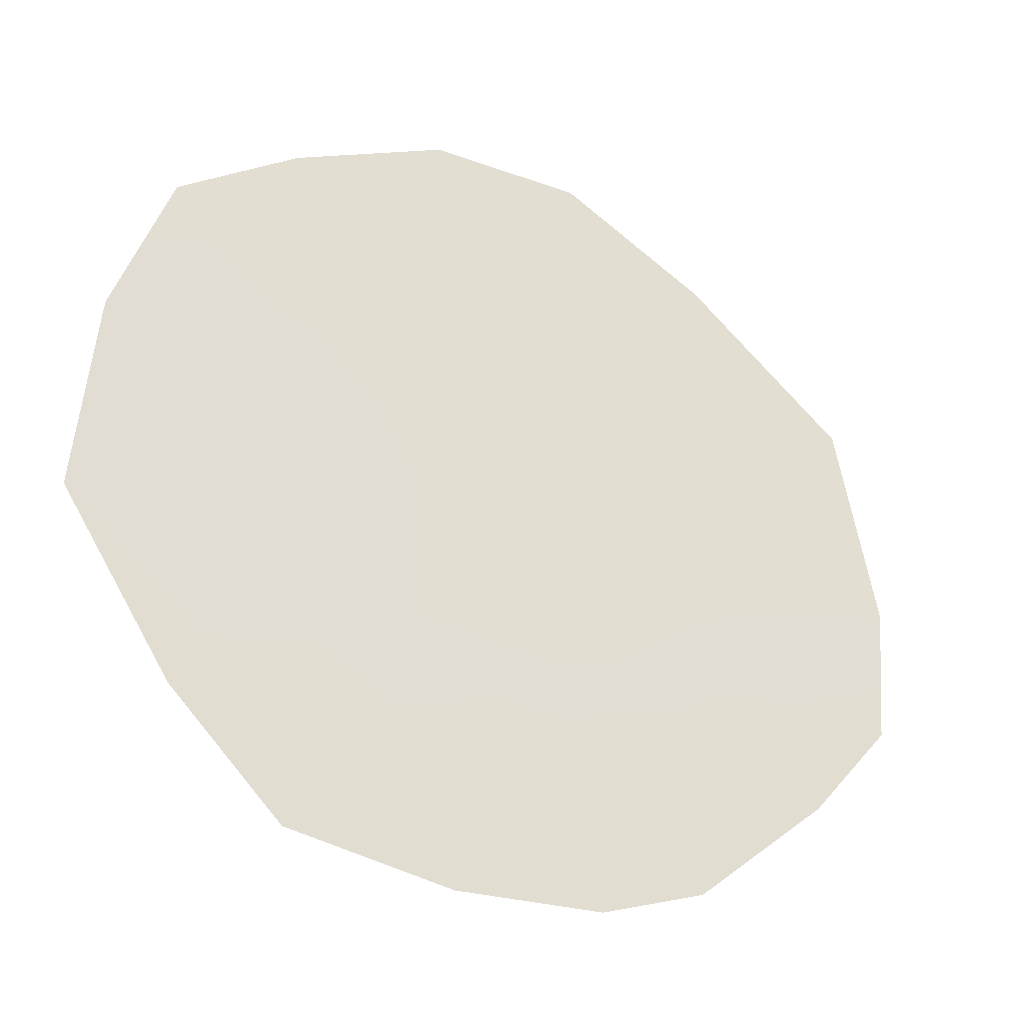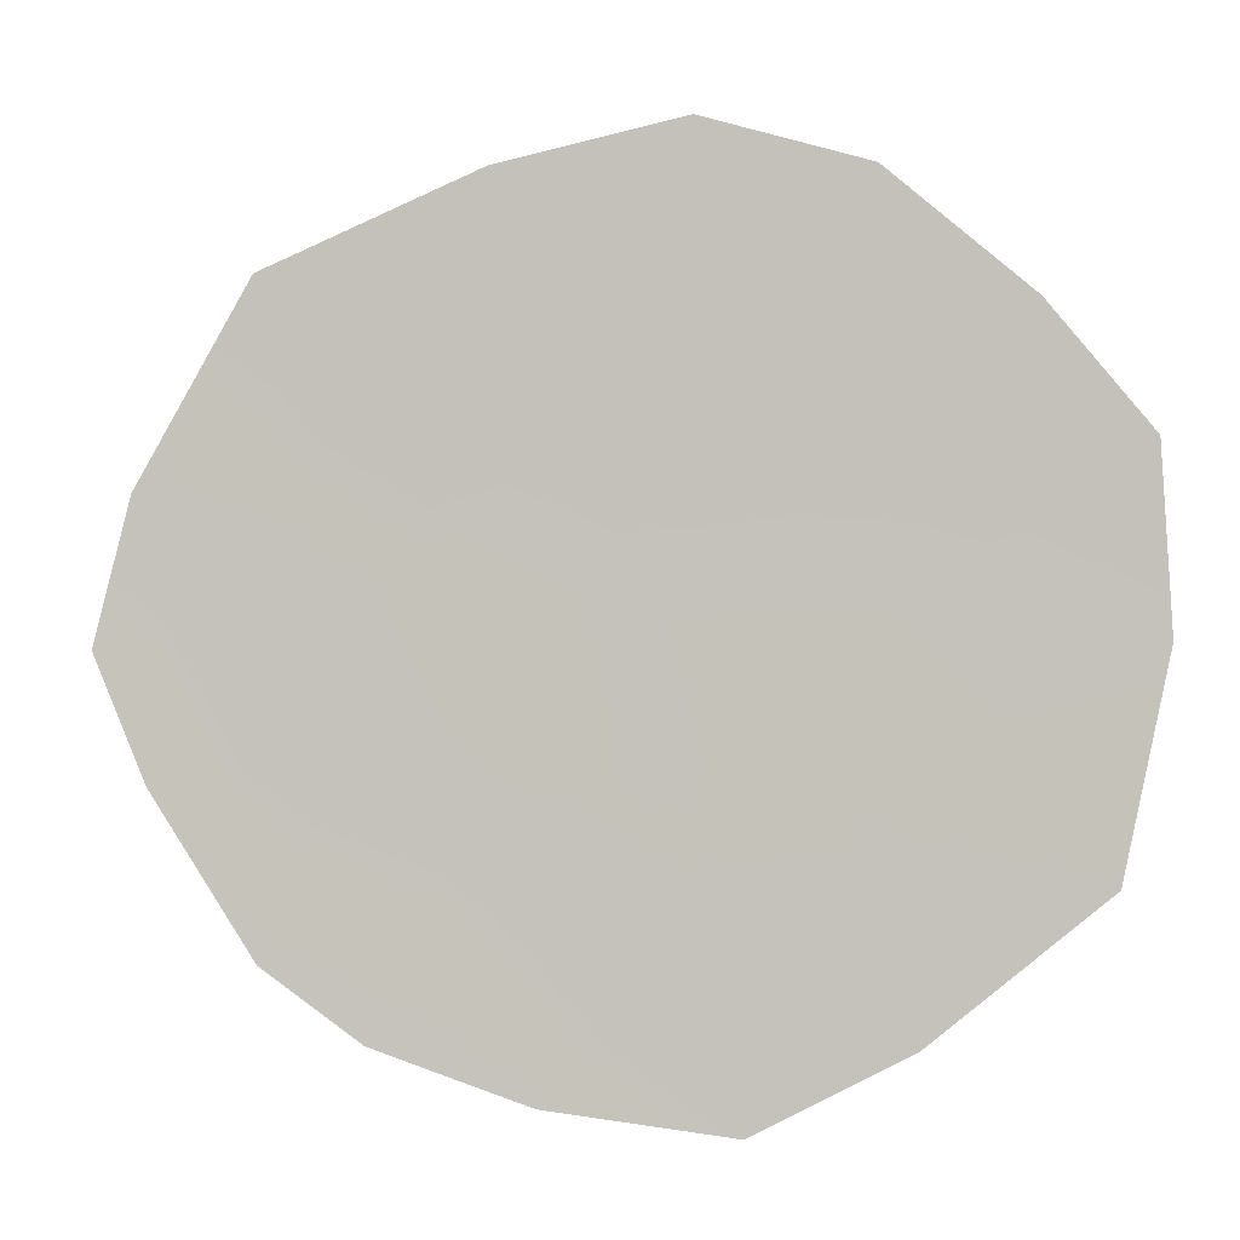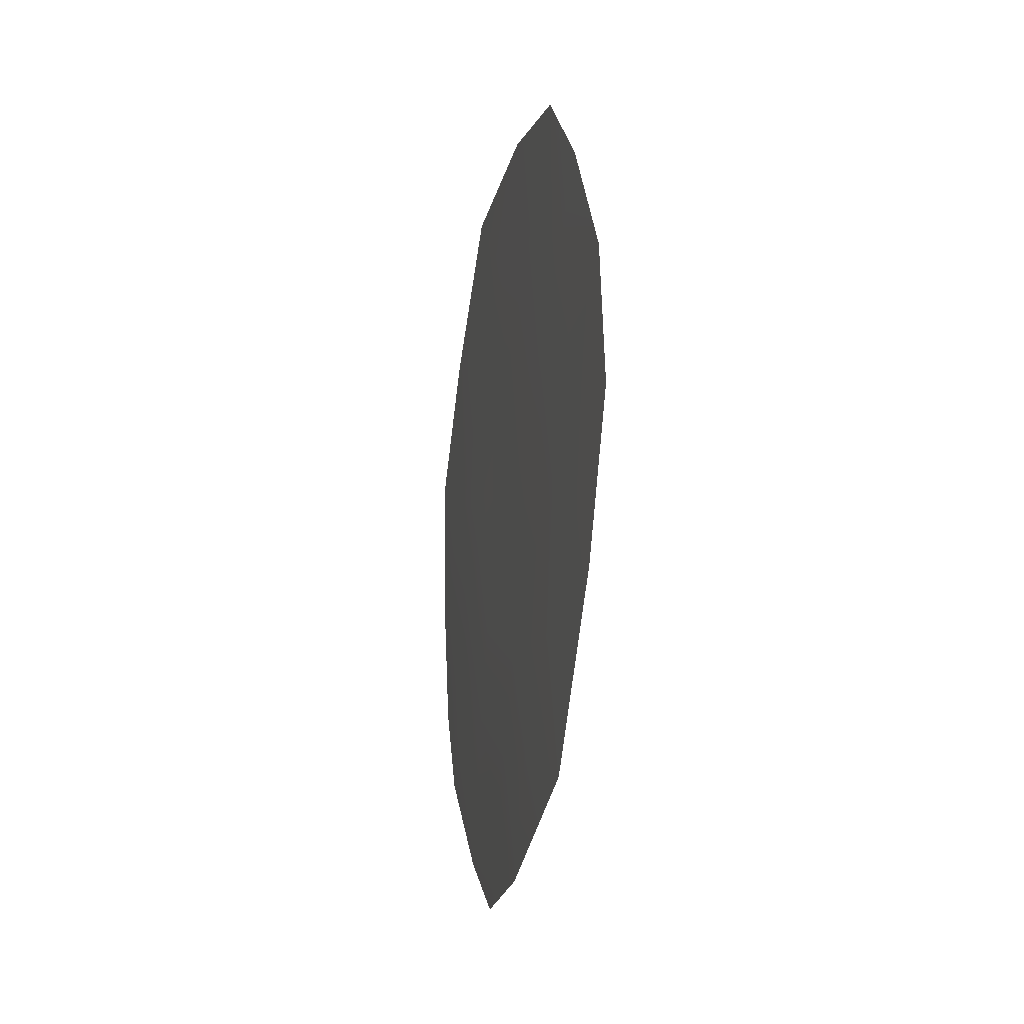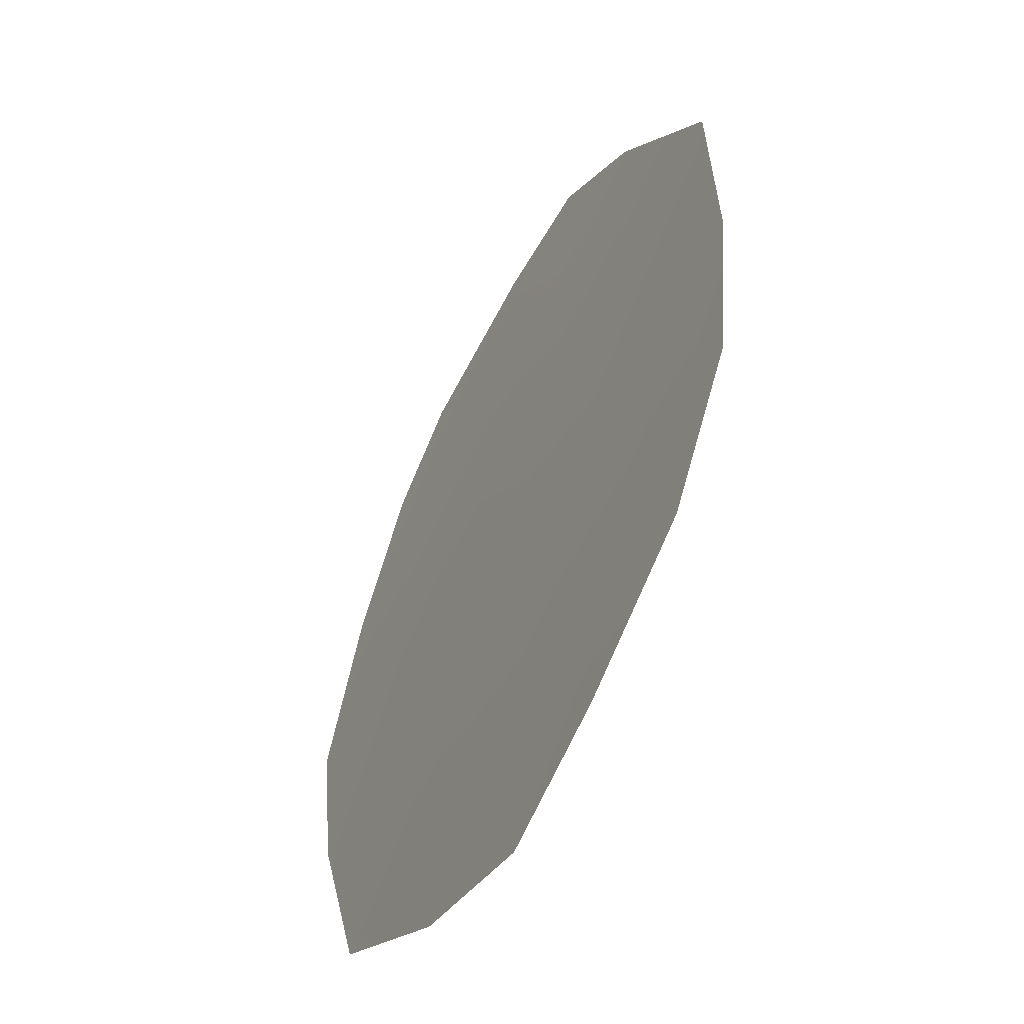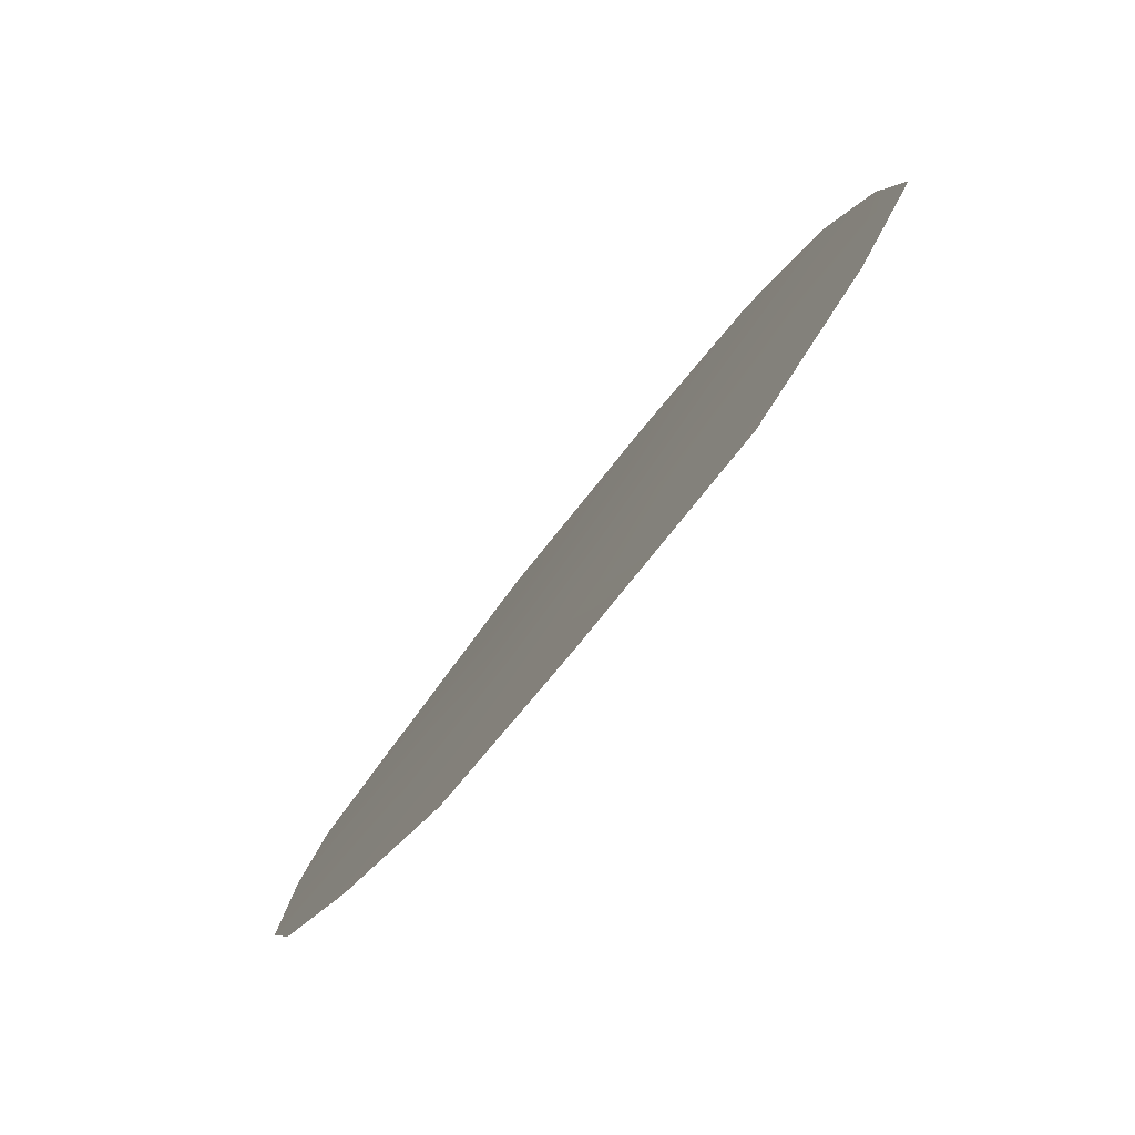
<metadata>
{"format":"obj","ext":"obj","renderer":"f3d","projection":"perspective","resolution":1024,"background":"white","views":[{"elev":-58.8,"azim":-120.8,"up":"+Z"},{"elev":26.1,"azim":97.0,"up":"+Z"},{"elev":-12.3,"azim":-39.1,"up":"+Y"},{"elev":58.1,"azim":-170.7,"up":"+Z"},{"elev":-36.5,"azim":148.8,"up":"+Z"}]}
</metadata>
<code>
v 86.47 -23.49 87.46
v 87.88 -19.24 84.81
v 85.93 -22.02 88.63
v 86.19 -25.2 87.9
v 87.15 -25.05 86
v 86.68 -26.49 86.81
v 85.2 -22.62 90.07
v 85.83 -26.97 88.46
v 89.68 -21.58 81.14
v 88.52 -18.08 83.54
v 85.42 -20.78 89.72
v 86.81 -28.1 86.43
v 88.99 -26.52 82.32
v 86.58 -17.94 87.47
v 87.46 -17.71 85.71
v 87.55 -28.42 85
v 88.07 -25.91 84.13
v 87.36 -22.94 85.71
v 88.72 -24.43 82.92
v 87.94 -24.14 84.48
v 89.26 -19.91 82.04
v 89.35 -25.38 81.69
v 87.41 -26.98 85.36
v 88.42 -20.43 83.69
v 85.79 -23.69 88.8
v 89.59 -23.63 81.26
v 87.1 -19.49 86.37
v 86.76 -21.51 86.98
v 85.4 -24.64 89.54
v 88.21 -22.52 84.04
v 87.65 -21.01 85.22
v 86.28 -20.1 88.02
v 86 -19.14 88.63
v 88.19 -27.76 83.82
v 88.96 -22.22 82.53
f 35 9 26
f 28 1 3
f 27 31 28
f 5 1 18
f 3 7 11
f 5 18 20
f 4 8 29
f 35 21 9
f 22 13 19
f 3 1 25
f 35 24 21
f 1 4 25
f 25 4 29
f 1 5 4
f 6 12 8
f 24 31 2
f 26 22 19
f 2 10 24
f 21 24 10
f 32 28 3
f 3 25 7
f 29 7 25
f 35 30 24
f 28 31 18
f 31 27 2
f 20 18 30
f 30 31 24
f 13 17 19
f 2 27 15
f 10 2 15
f 27 32 14
f 33 14 32
f 15 27 14
f 27 28 32
f 18 1 28
f 12 23 16
f 23 17 34
f 34 16 23
f 20 17 5
f 3 11 32
f 33 32 11
f 5 6 4
f 6 23 12
f 5 23 6
f 17 23 5
f 34 17 13
f 4 6 8
f 30 18 31
f 30 19 20
f 19 35 26
f 19 17 20
f 30 35 19

</code>
